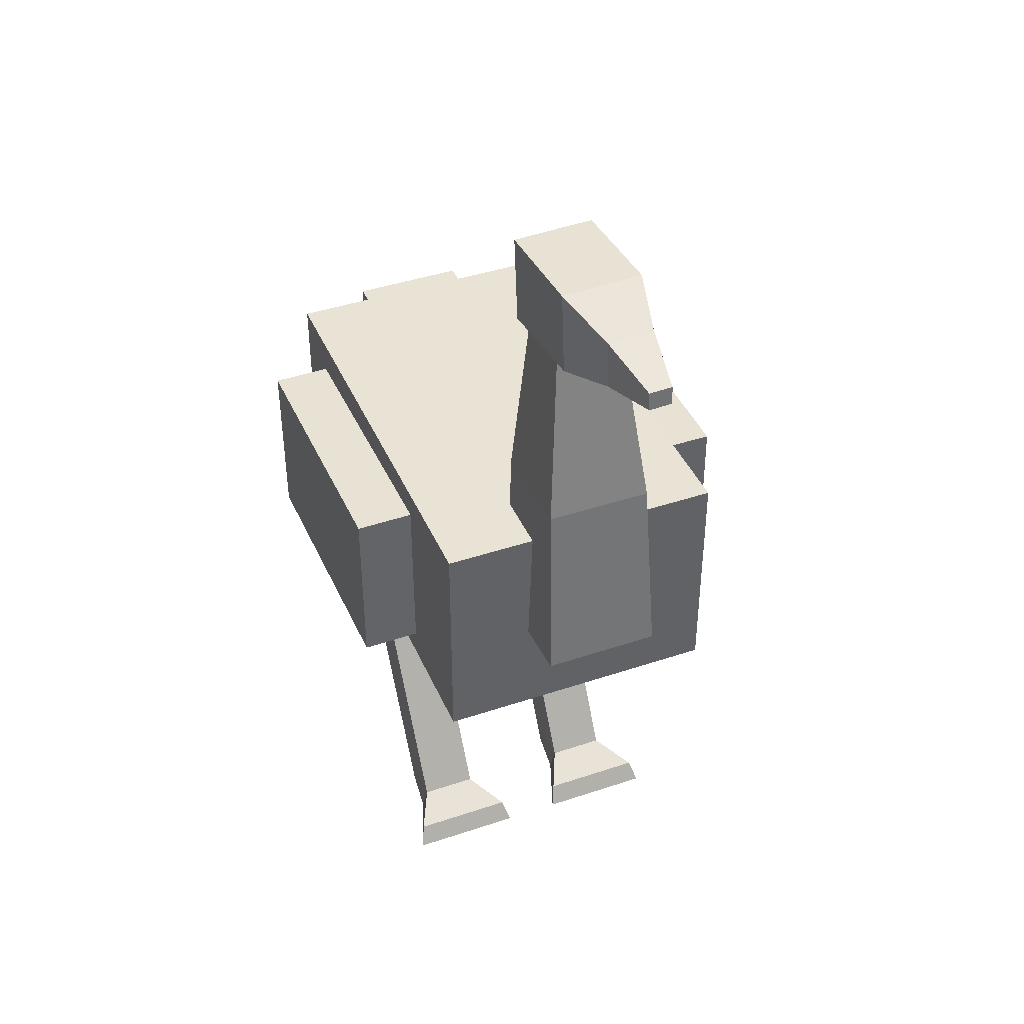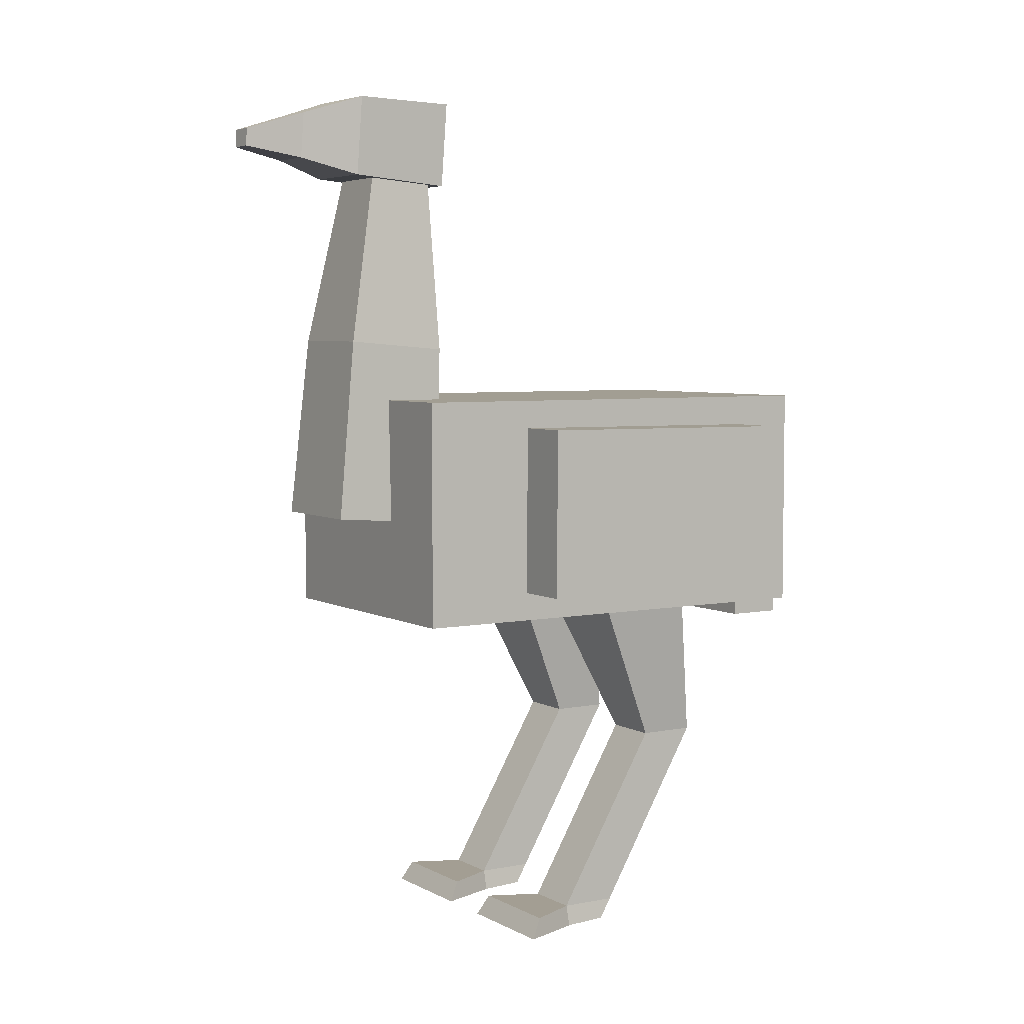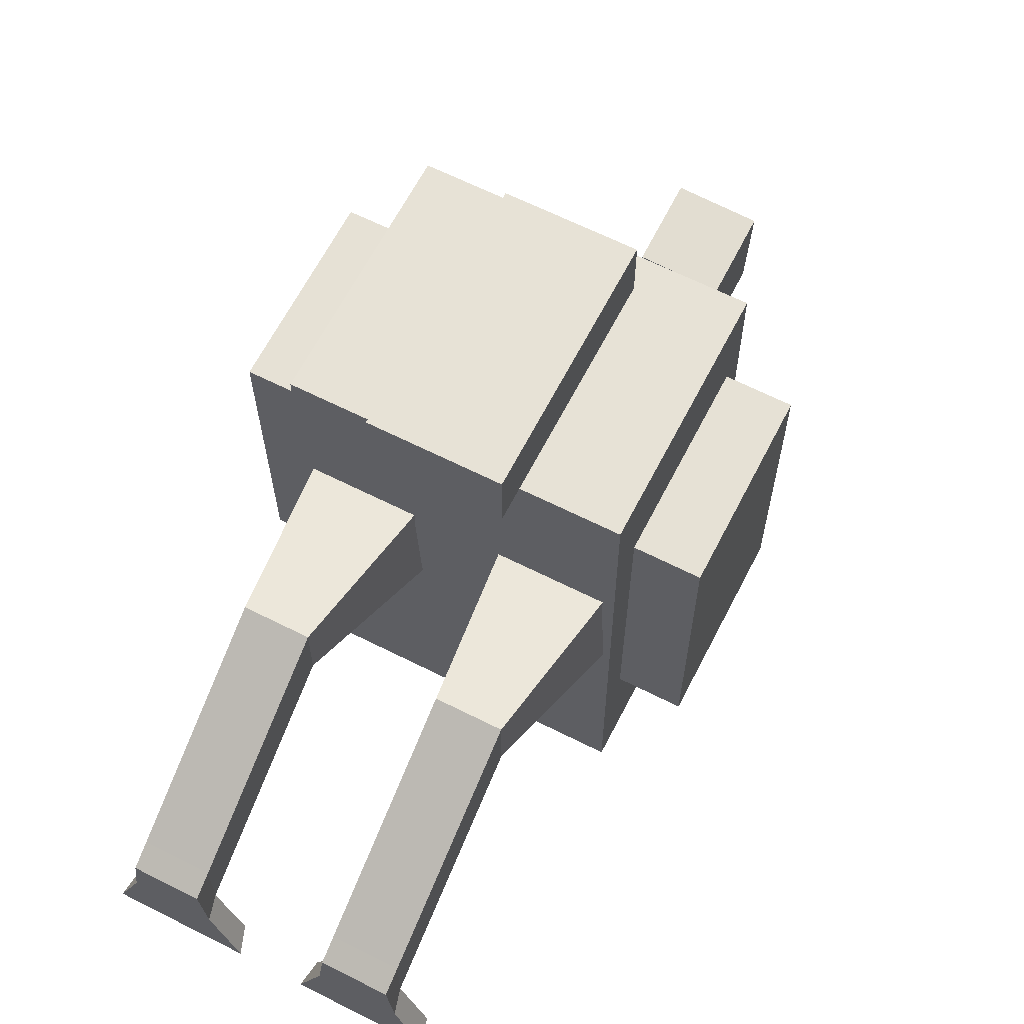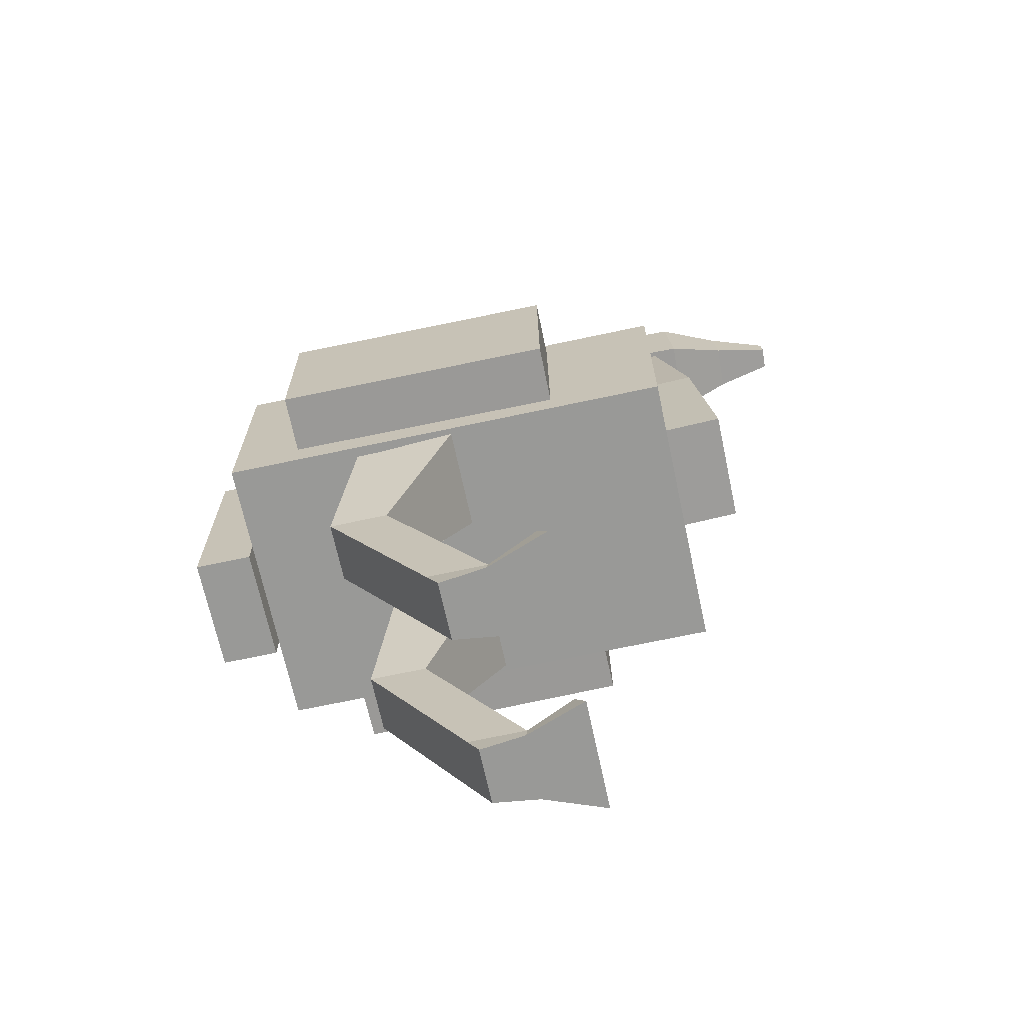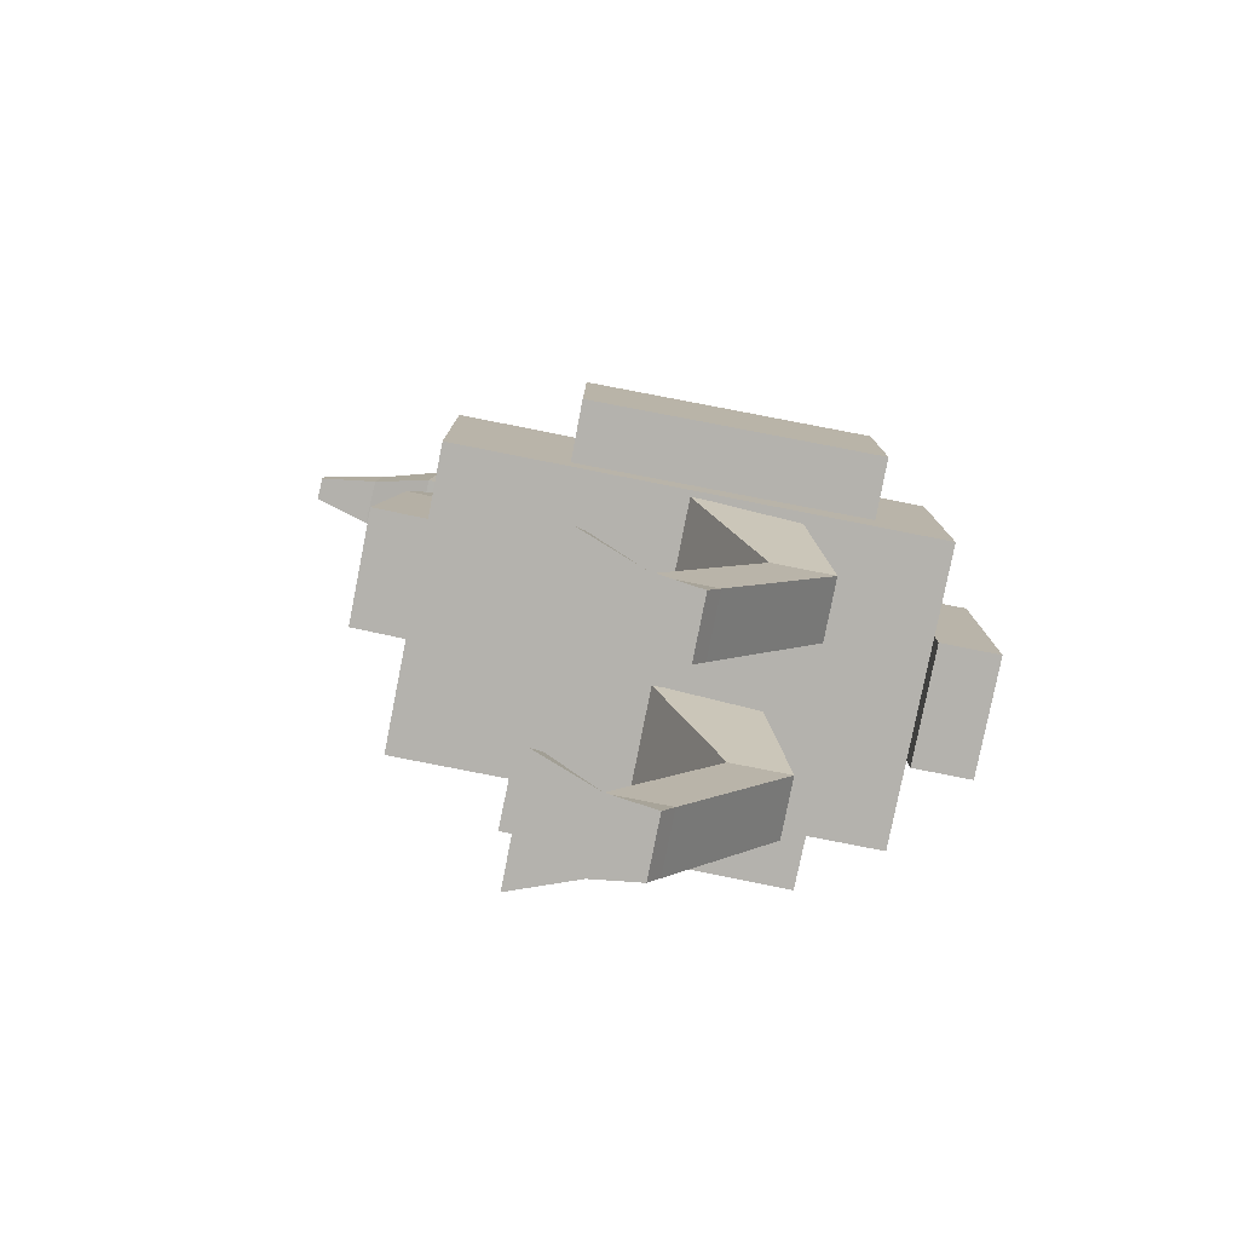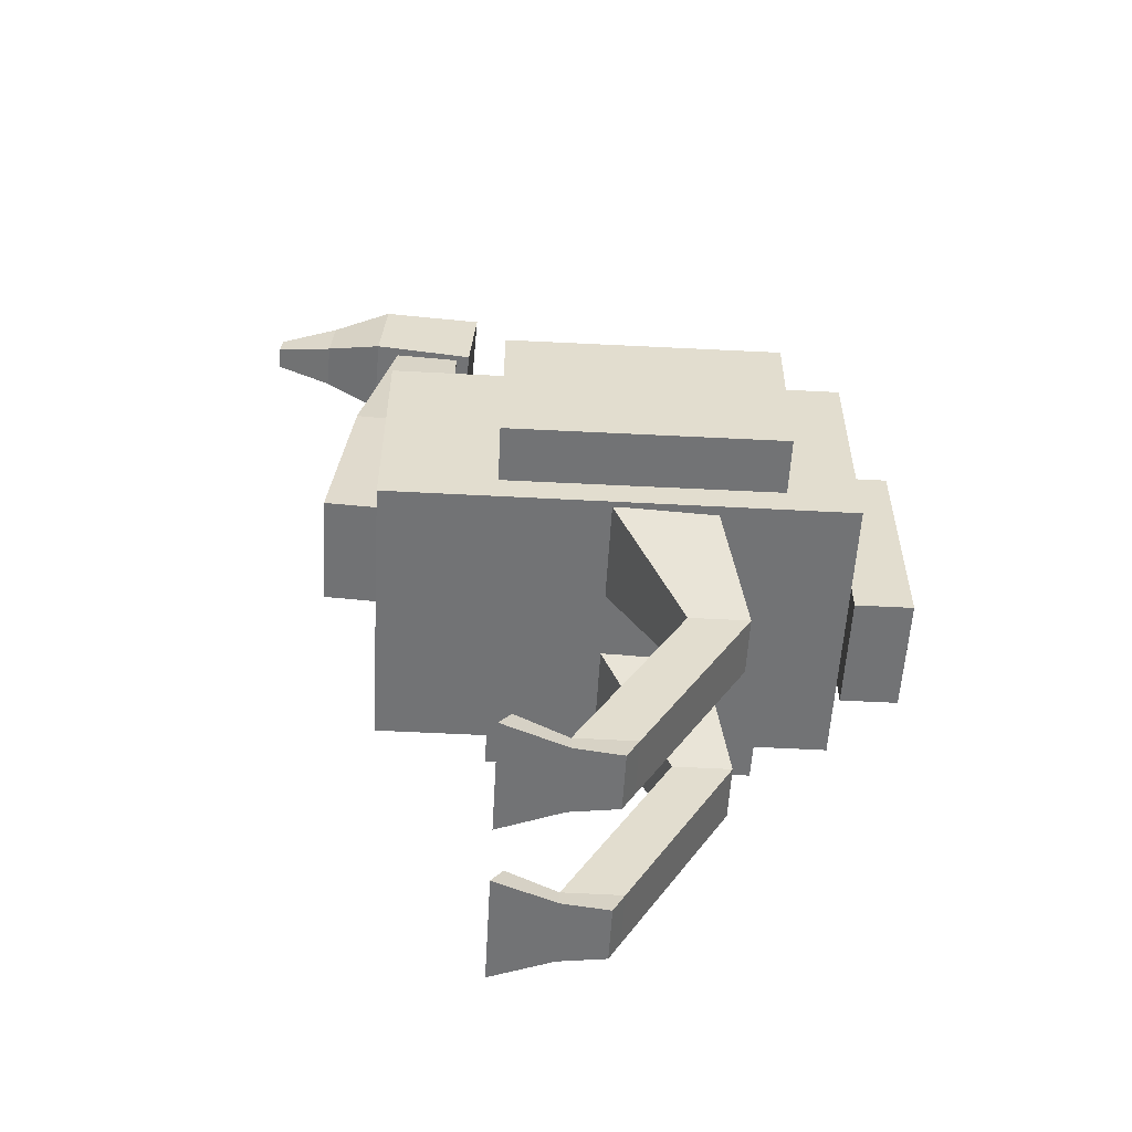
<metadata>
{"format":"obj","ext":"obj","renderer":"f3d","projection":"perspective","resolution":1024,"background":"white","views":[{"elev":41.2,"azim":157.8,"up":"+Y"},{"elev":5.0,"azim":-122.3,"up":"+Y"},{"elev":63.7,"azim":27.1,"up":"+Z"},{"elev":-68.8,"azim":102.1,"up":"+Y"},{"elev":-79.5,"azim":-101.2,"up":"+Y"},{"elev":-55.8,"azim":-93.2,"up":"+Y"}]}
</metadata>
<code>
o Cube_Cube.001
v -0.25 0.09733 0.4
v -0.25 0.4973 0.4
v -0.25 0.09733 -0.4
v -0.25 0.4973 -0.4
v 0.25 0.09733 0.4
v 0.25 0.4973 0.4
v 0.25 0.09733 -0.4
v 0.25 0.4973 -0.4
v -0.1 0.2702 -0.3041
v -0.056 0.9107 -0.297
v -0.1 0.285 -0.5036
v -0.056 0.9206 -0.4085
v 0.1 0.2702 -0.3041
v 0.056 0.9107 -0.297
v 0.1 0.285 -0.5036
v 0.056 0.9206 -0.4085
v -0.1 0.04733 0.5
v -0.1 0.4476 0.5
v -0.1 0.04733 0.4
v -0.1 0.4476 0.4
v 0.1 0.04733 0.5
v 0.1 0.4476 0.5
v 0.1 0.04733 0.4
v 0.1 0.4476 0.4
v -0.06635 1.039 -0.2606
v -0.07361 1.043 -0.4407
v 0.07354 1.039 -0.2662
v 0.06628 1.042 -0.4463
v -0.06731 0.8897 -0.2719
v -0.07451 0.9033 -0.4512
v 0.07257 0.8893 -0.2775
v 0.06538 0.9029 -0.4569
v -0.04789 1.01 -0.5445
v 0.03204 1.01 -0.5478
v -0.0484 0.9307 -0.5506
v 0.03153 0.9305 -0.5538
v -0.03216 0.9789 -0.6479
v 0.007811 0.9788 -0.6496
v -0.03236 0.9482 -0.6503
v 0.007613 0.948 -0.6519
v 0.1 -0.5001 -0
v 0.05 0.2327 0.1437
v 0.09 -0.5001 -0.08
v 0.05 0.1626 -0.04356
v 0.2 -0.5001 -0
v 0.25 0.2327 0.1437
v 0.21 -0.5001 -0.08
v 0.25 0.1626 -0.04356
v -0.2 -0.5001 -0
v -0.25 0.2327 0.1437
v -0.21 -0.5001 -0.08
v -0.25 0.1626 -0.04356
v -0.1 -0.5001 -0
v -0.05 0.2327 0.1437
v -0.09 -0.5001 -0.08
v -0.05 0.1626 -0.04356
v 0.1 -0.1516 0.2033
v 0.1 -0.1516 0.1033
v 0.2 -0.1516 0.1033
v 0.2 -0.1516 0.2033
v -0.2 -0.1516 0.2033
v -0.2 -0.1516 0.1033
v -0.1 -0.1516 0.1033
v -0.1 -0.1516 0.2033
v -0.09 0.5895 -0.291
v -0.09 0.6041 -0.4704
v 0.09 0.6041 -0.4704
v 0.09 0.5895 -0.291
v 0.3537 0.1438 0.277
v 0.3536 0.4441 0.2793
v 0.2537 0.1438 0.2777
v 0.2536 0.444 0.2801
v 0.3499 0.1475 -0.203
v 0.3498 0.4478 -0.2007
v 0.2499 0.1475 -0.2022
v 0.2498 0.4478 -0.1999
v -0.2537 0.1438 0.2778
v -0.2536 0.444 0.2801
v -0.3537 0.1438 0.277
v -0.3536 0.4441 0.2794
v -0.2499 0.1475 -0.2022
v -0.2498 0.4478 -0.1998
v -0.3499 0.1475 -0.2029
v -0.3498 0.4478 -0.2006
v 0.1 -0.4648 -0.07983
v 0.2 -0.4648 -0.07983
v 0.2 -0.4653 0.02017
v 0.1 -0.4653 0.02017
v -0.2 -0.4648 -0.07983
v -0.1 -0.4648 -0.07983
v -0.1 -0.4653 0.02017
v -0.2 -0.4653 0.02017
v 0.06 -0.4654 -0.1668
v 0.05 -0.5001 -0.1868
v 0.25 -0.5001 -0.1868
v 0.24 -0.4654 -0.1668
v -0.24 -0.4654 -0.1668
v -0.25 -0.5001 -0.1868
v -0.05 -0.5001 -0.1868
v -0.06 -0.4654 -0.1668
f 1 2 4 3
f 3 4 8 7
f 7 8 6 5
f 5 6 2 1
f 3 7 5 1
f 8 4 2 6
f 65 10 12 66
f 66 12 16 67
f 67 16 14 68
f 68 14 10 65
f 17 18 20 19
f 19 20 24 23
f 23 24 22 21
f 21 22 18 17
f 19 23 21 17
f 24 20 18 22
f 28 26 25 27
f 32 31 29 30
f 27 31 32 28
f 26 30 29 25
f 25 29 31 27
f 26 33 35 30
f 33 37 39 35
f 30 35 36 32
f 28 34 33 26
f 32 36 34 28
f 38 40 39 37
f 35 39 40 36
f 36 40 38 34
f 34 38 37 33
f 57 42 44 58
f 58 44 48 59
f 59 48 46 60
f 60 46 42 57
f 43 47 45 41
f 61 50 52 62
f 62 52 56 63
f 63 56 54 64
f 64 54 50 61
f 51 55 53 49
f 87 60 57 88
f 86 59 60 87
f 85 58 59 86
f 88 57 58 85
f 91 64 61 92
f 90 63 64 91
f 89 62 63 90
f 92 61 62 89
f 13 68 65 9
f 15 67 68 13
f 11 66 67 15
f 9 65 66 11
f 69 70 72 71
f 71 72 76 75
f 75 76 74 73
f 73 74 70 69
f 71 75 73 69
f 76 72 70 74
f 77 78 80 79
f 79 80 84 83
f 83 84 82 81
f 81 82 78 77
f 79 83 81 77
f 84 80 78 82
f 41 88 85 43
f 90 55 99 100
f 47 86 87 45
f 45 87 88 41
f 49 92 89 51
f 85 86 96 93
f 55 90 91 53
f 53 91 92 49
f 55 51 98 99
f 43 85 93 94
f 89 90 100 97
f 86 47 95 96
f 47 43 94 95
f 51 89 97 98
f 94 93 96 95
f 98 97 100 99
f 11 15 13 9

</code>
